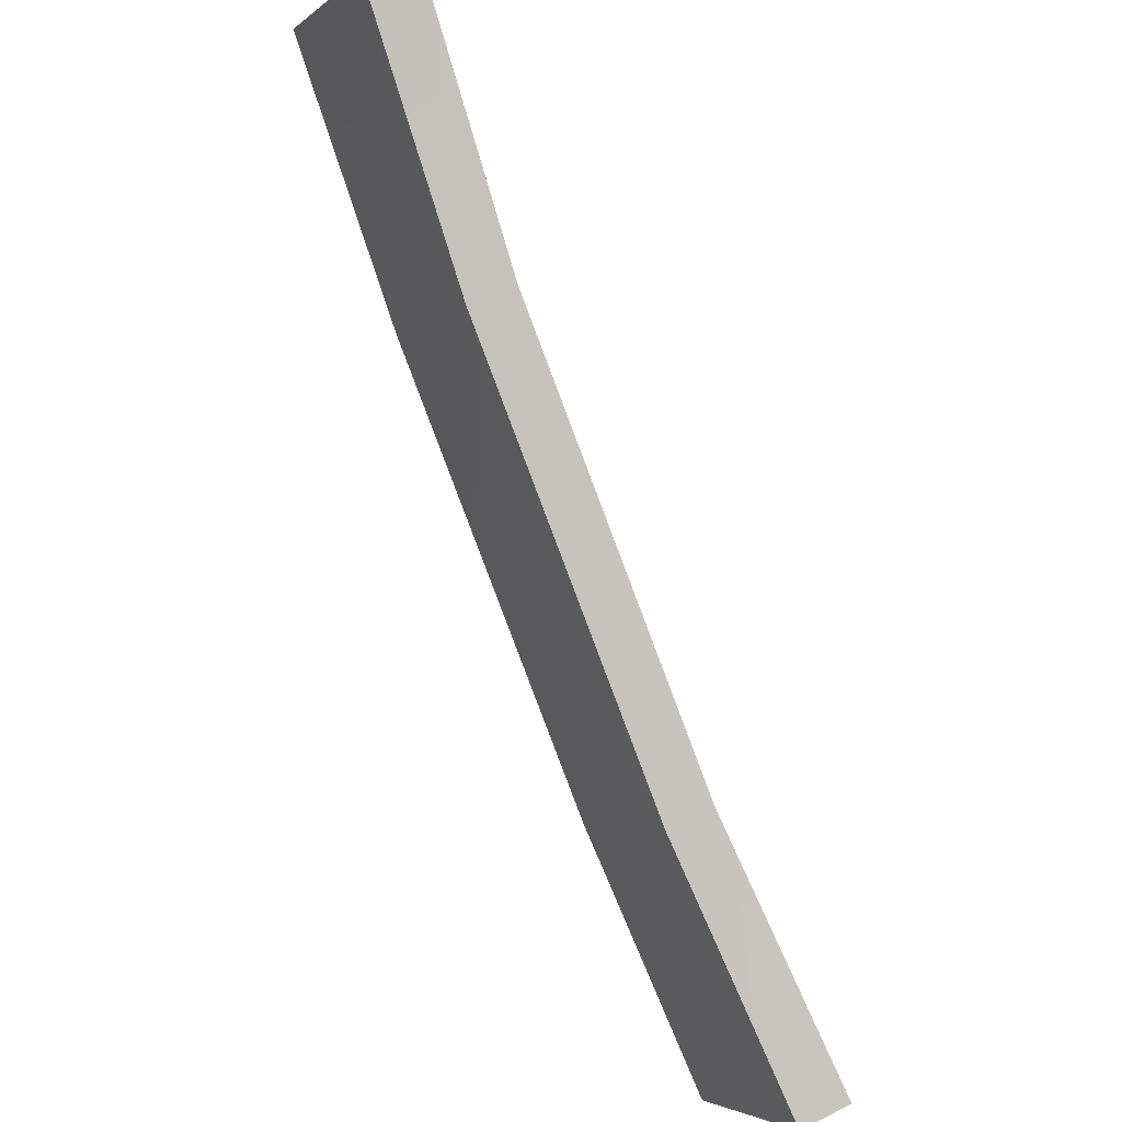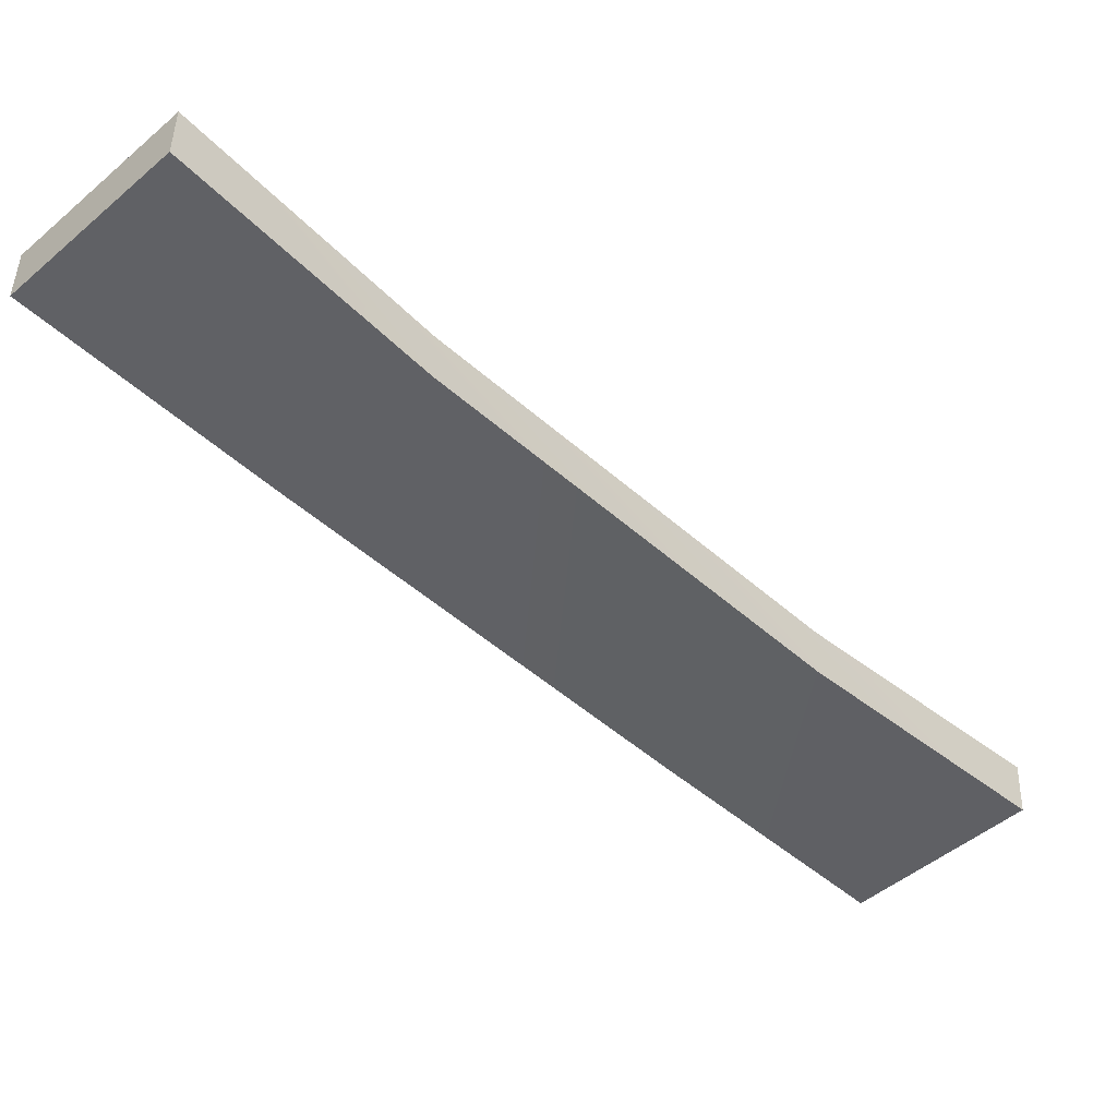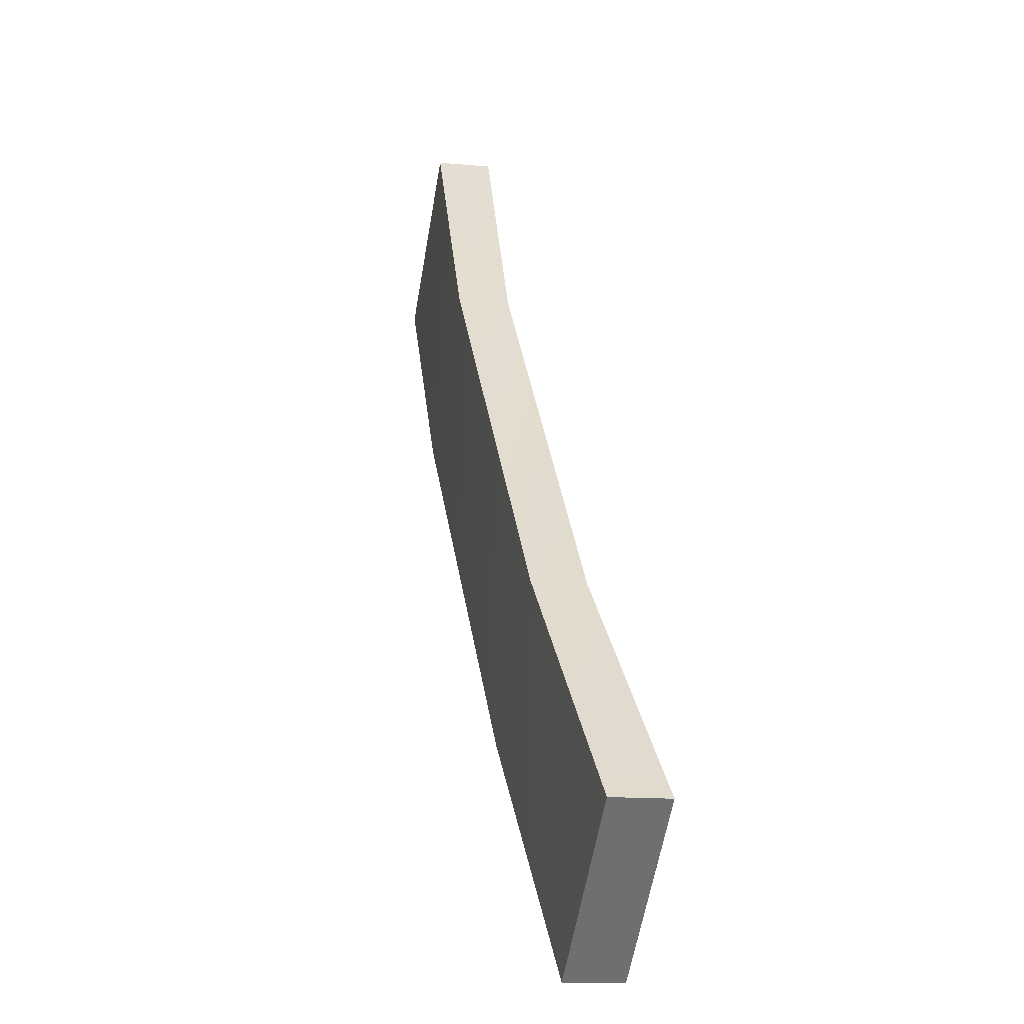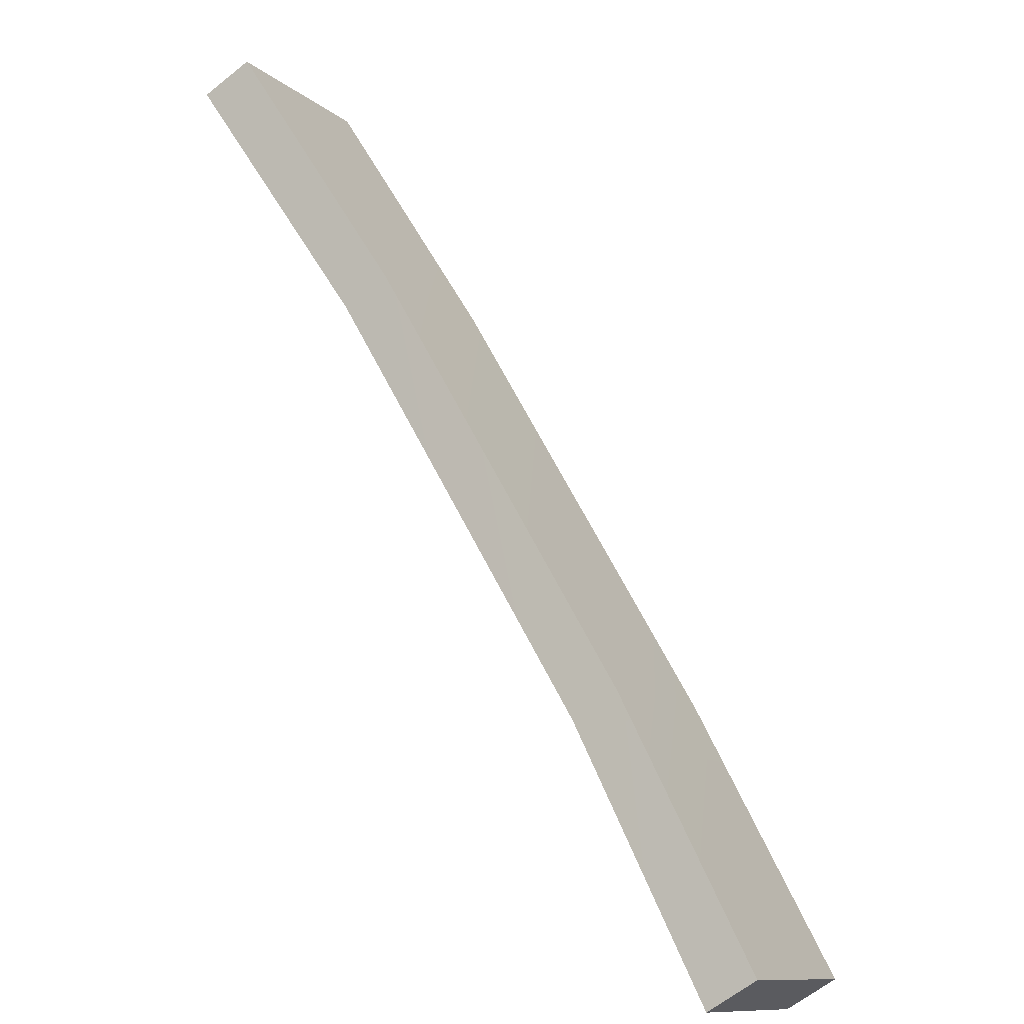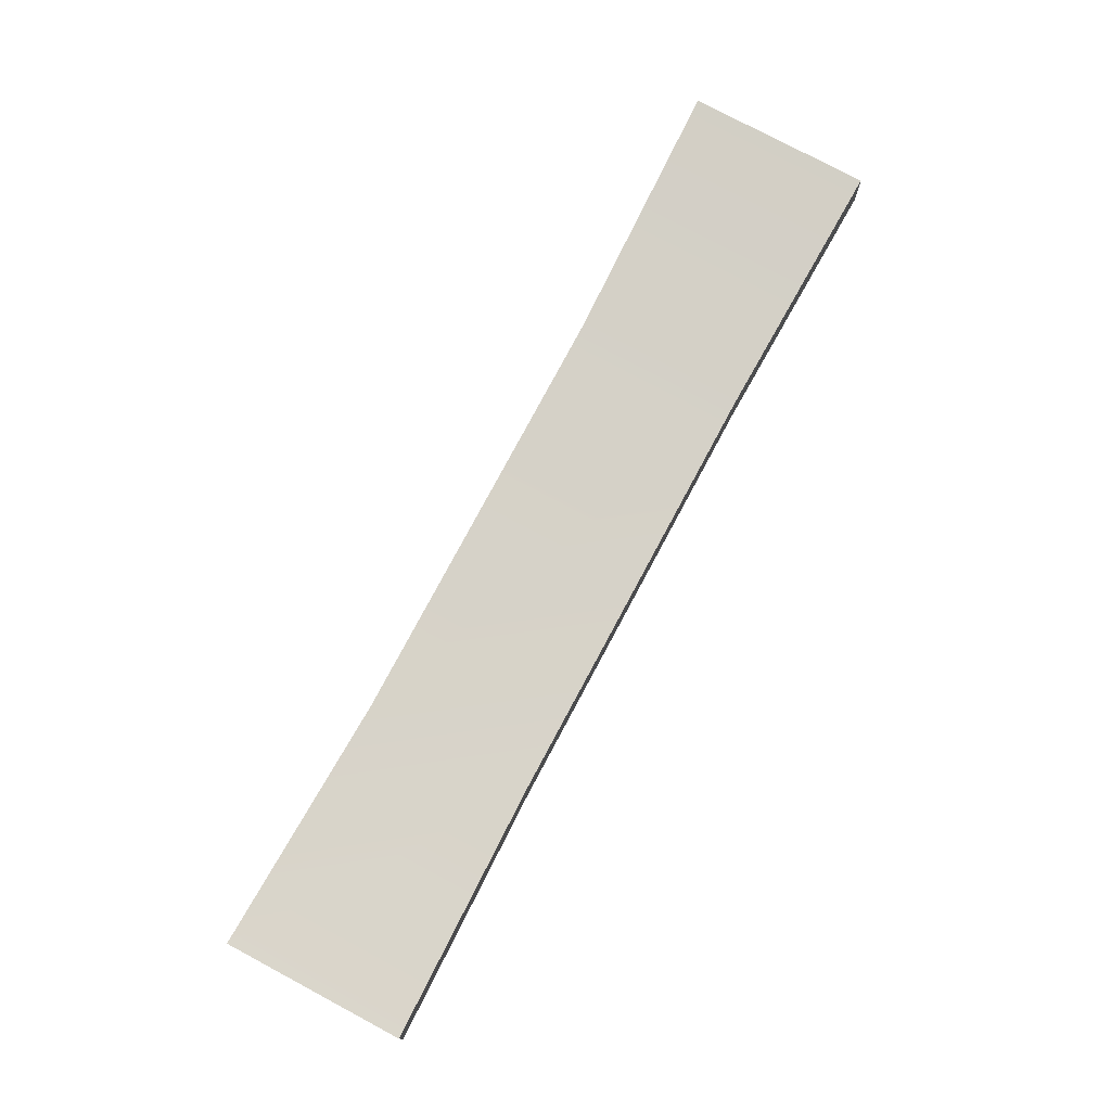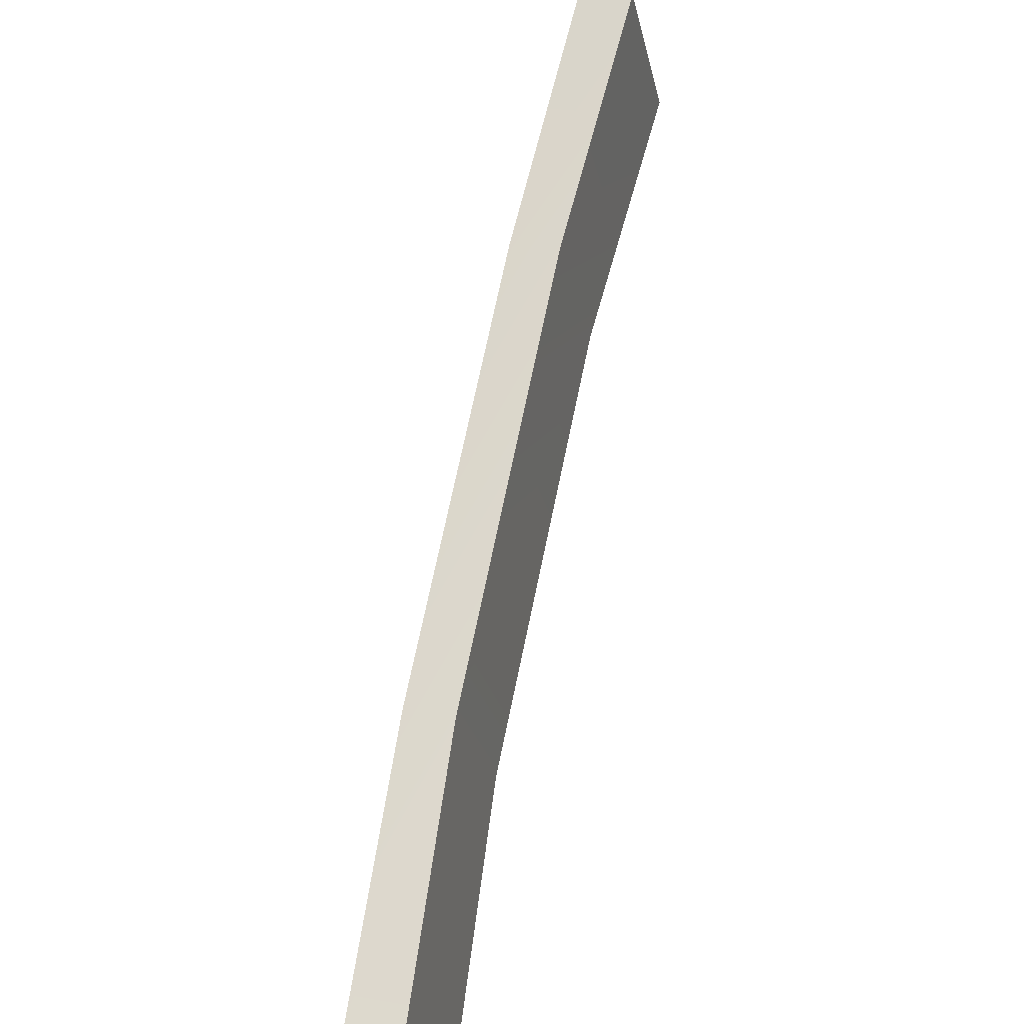
<metadata>
{"format":"obj","ext":"obj","renderer":"f3d","projection":"perspective","resolution":1024,"background":"white","views":[{"elev":46.3,"azim":60.0,"up":"+Z"},{"elev":44.0,"azim":2.1,"up":"+Z"},{"elev":-9.8,"azim":78.1,"up":"+Z"},{"elev":-62.2,"azim":-50.2,"up":"+Z"},{"elev":78.0,"azim":-16.8,"up":"+Y"},{"elev":23.2,"azim":106.6,"up":"+Z"}]}
</metadata>
<code>
g wood_board_25
v -7299 -837.4 -1.416e+04
v -7322 -837.9 -1.418e+04
v -7287 -835.4 -1.422e+04
v -7263 -834.8 -1.419e+04
v -7288 -825.9 -1.422e+04
v -7322 -829.1 -1.418e+04
v -7299 -828.6 -1.416e+04
v -7263 -825.3 -1.419e+04
v -7263 -834.8 -1.419e+04
v -7287 -835.4 -1.422e+04
v -7288 -825.9 -1.422e+04
v -7263 -825.3 -1.419e+04
v -7322 -837.9 -1.418e+04
v -7322 -829.1 -1.418e+04
v -7288 -825.9 -1.422e+04
v -7287 -835.4 -1.422e+04
v -7417 -835.4 -1.409e+04
v -7392 -834.8 -1.406e+04
v -7392 -825.3 -1.406e+04
v -7417 -825.9 -1.409e+04
v -7357 -837.4 -1.41e+04
v -7357 -828.6 -1.41e+04
v -7392 -825.3 -1.406e+04
v -7392 -834.8 -1.406e+04
v -7357 -837.4 -1.41e+04
v -7380 -837.9 -1.412e+04
v -7392 -834.8 -1.406e+04
v -7417 -835.4 -1.409e+04
v -7299 -837.4 -1.416e+04
v -7299 -828.6 -1.416e+04
v -7263 -834.8 -1.419e+04
v -7263 -825.3 -1.419e+04
v -7380 -837.9 -1.412e+04
v -7380 -829.1 -1.412e+04
v -7417 -835.4 -1.409e+04
v -7417 -825.9 -1.409e+04
v -7380 -829.1 -1.412e+04
v -7357 -828.6 -1.41e+04
v -7417 -825.9 -1.409e+04
v -7392 -825.3 -1.406e+04
f 11 9 10
f 9 11 12
f 1 3 4
f 3 1 2
f 25 2 1
f 2 25 26
f 27 26 25
f 26 27 28
f 34 35 36
f 35 34 33
f 14 33 34
f 33 14 13
f 15 13 14
f 13 15 16
f 30 31 32
f 31 30 29
f 22 29 30
f 29 22 21
f 23 21 22
f 21 23 24
f 5 6 7
f 37 7 6
f 7 37 38
f 39 38 37
f 38 39 40
f 7 8 5
f 19 17 18
f 17 19 20

</code>
